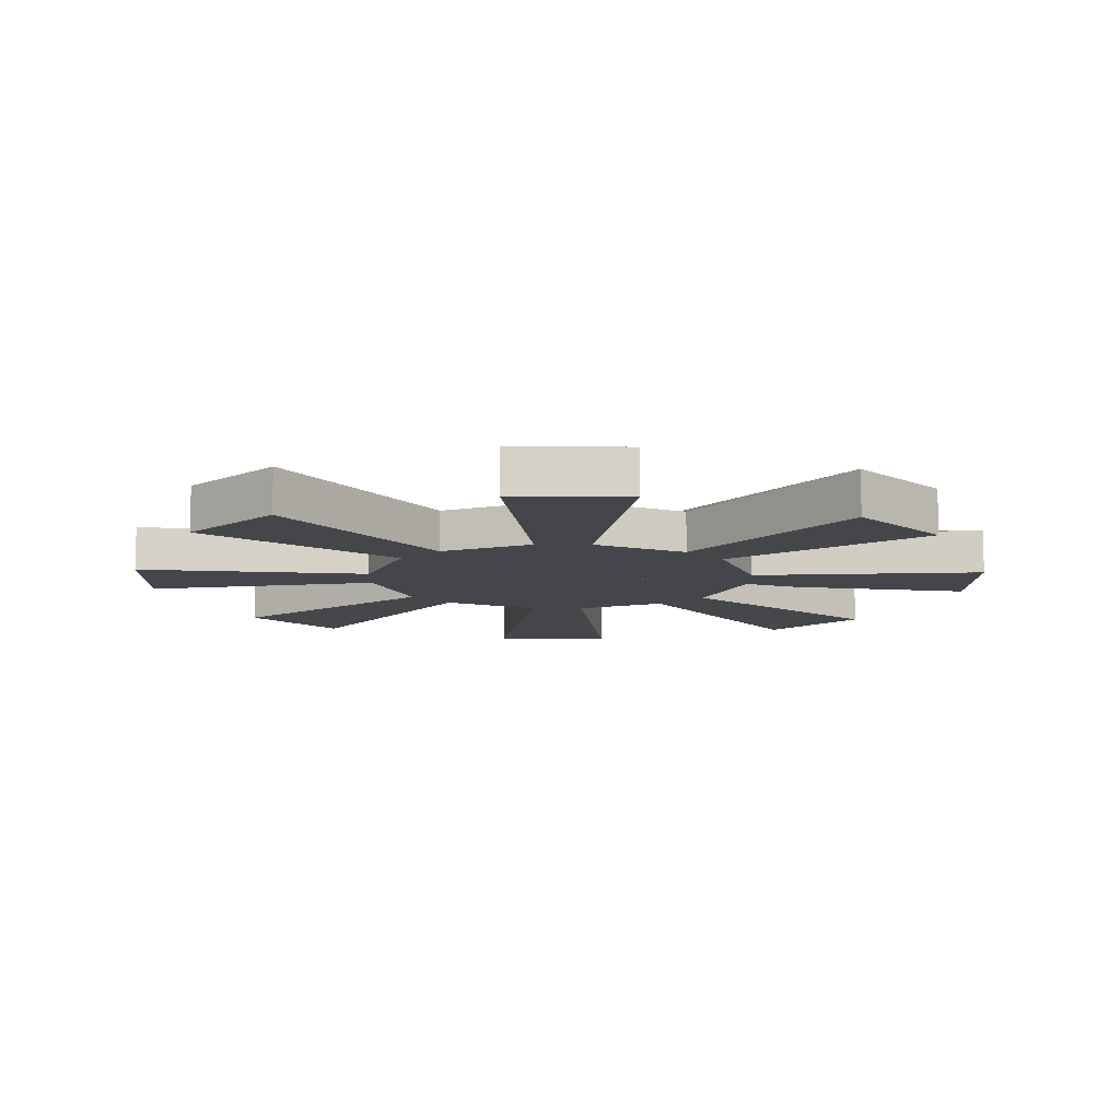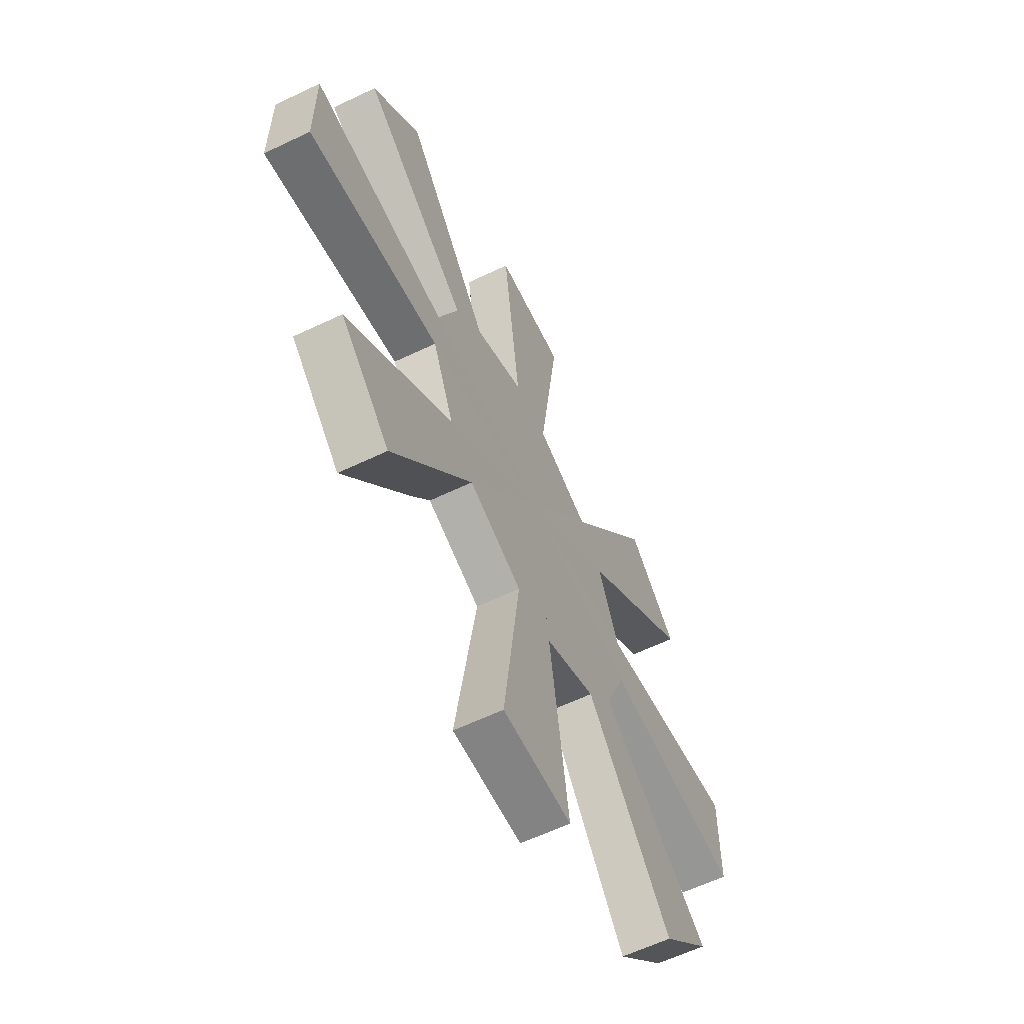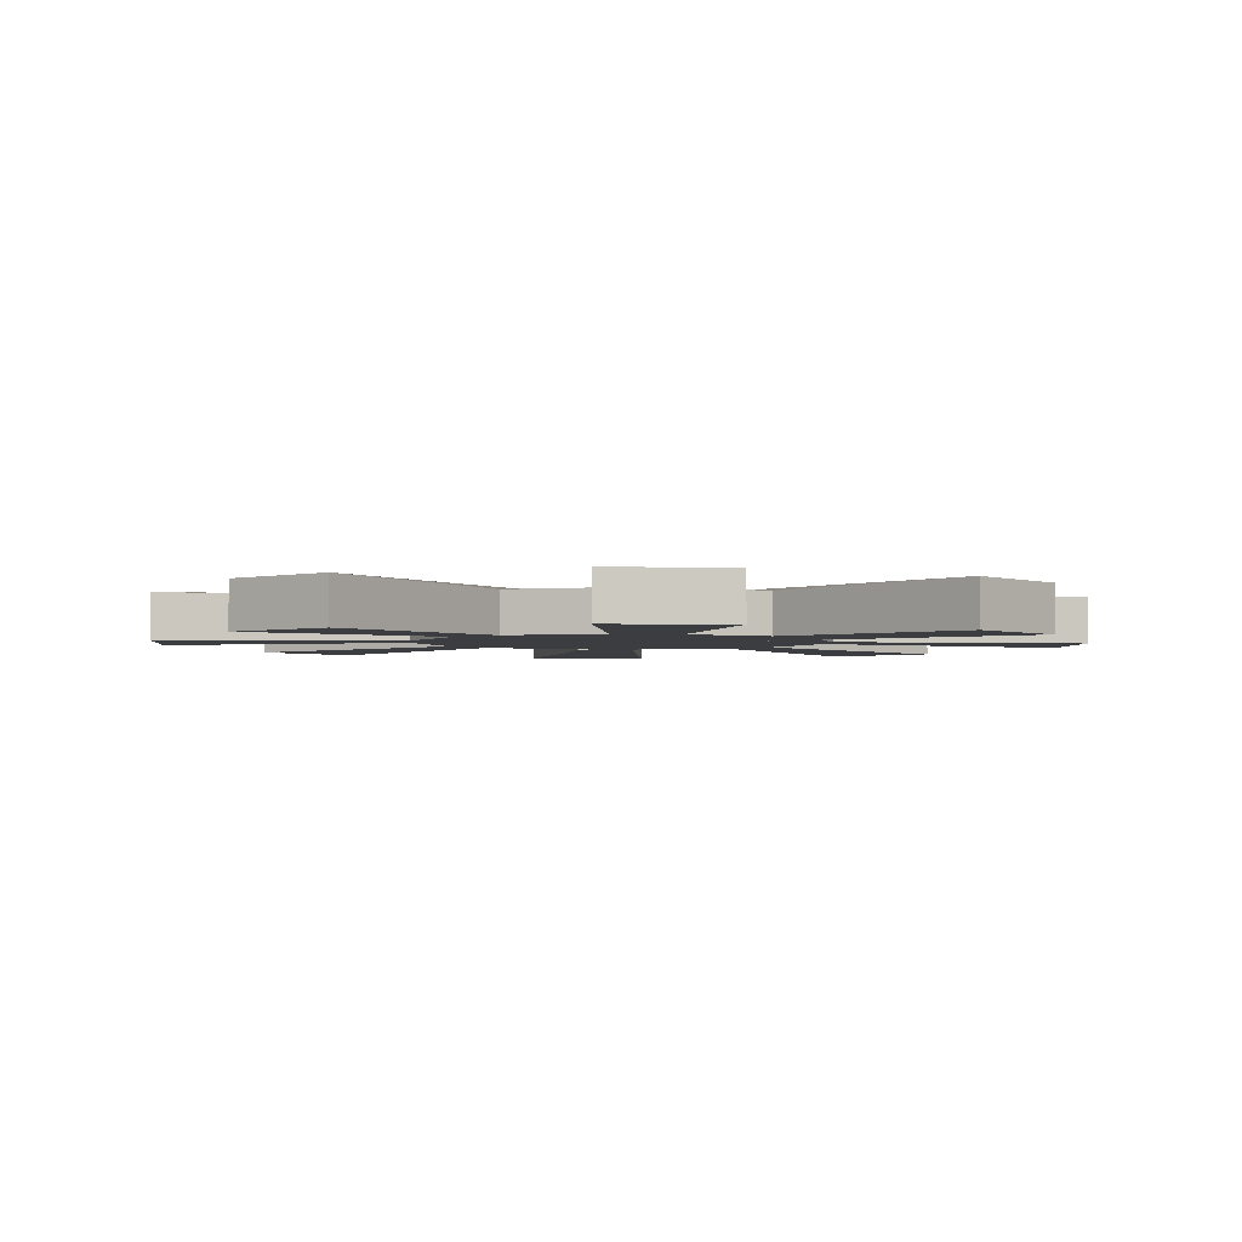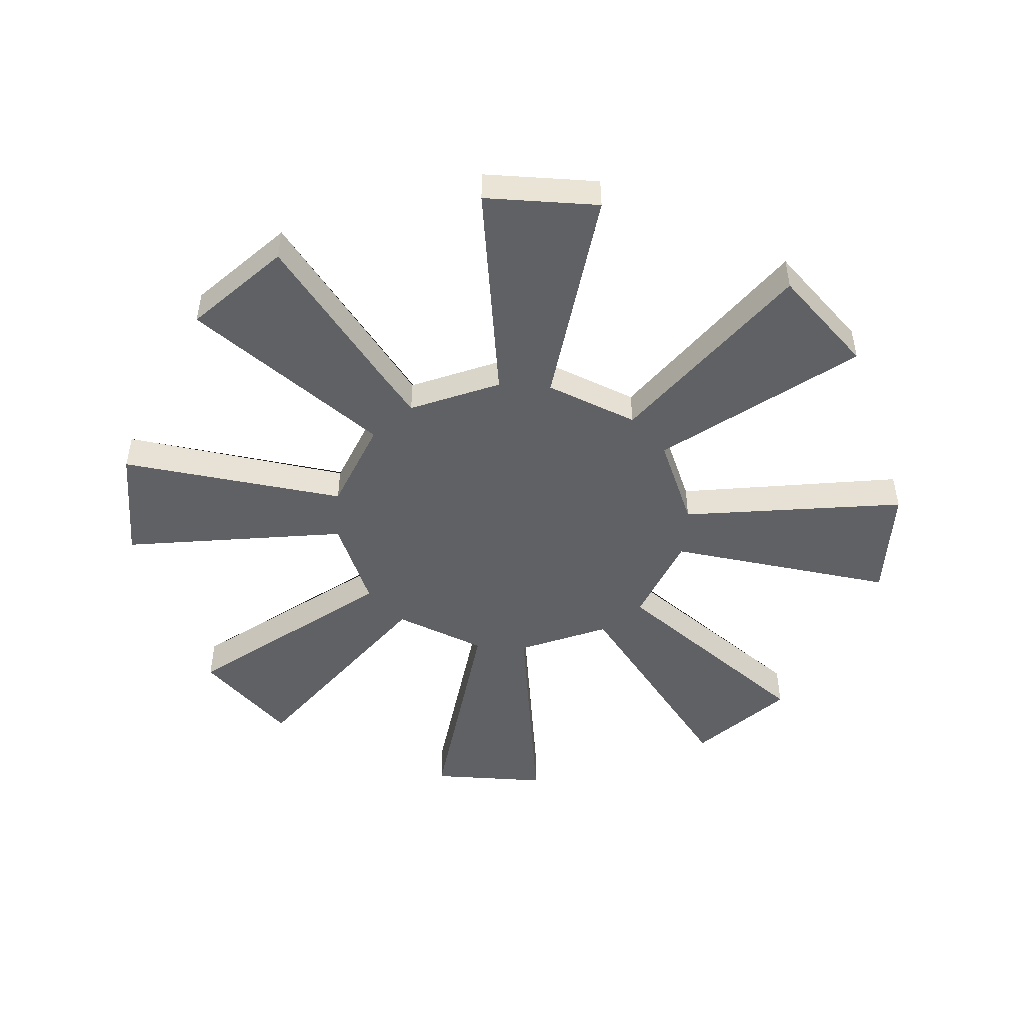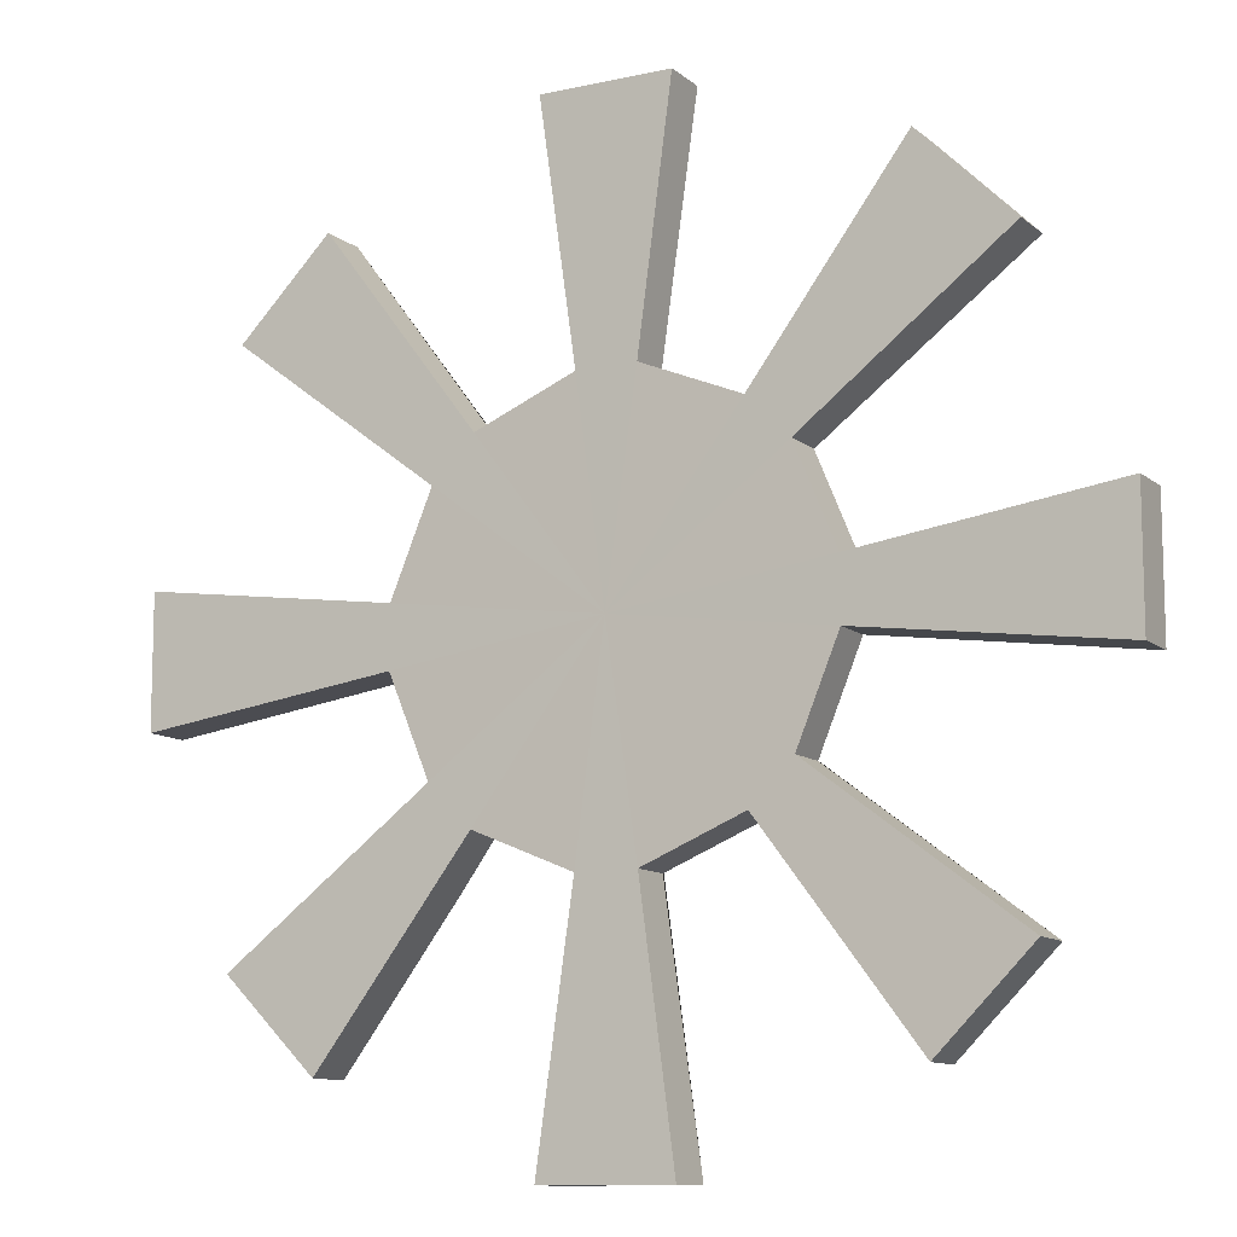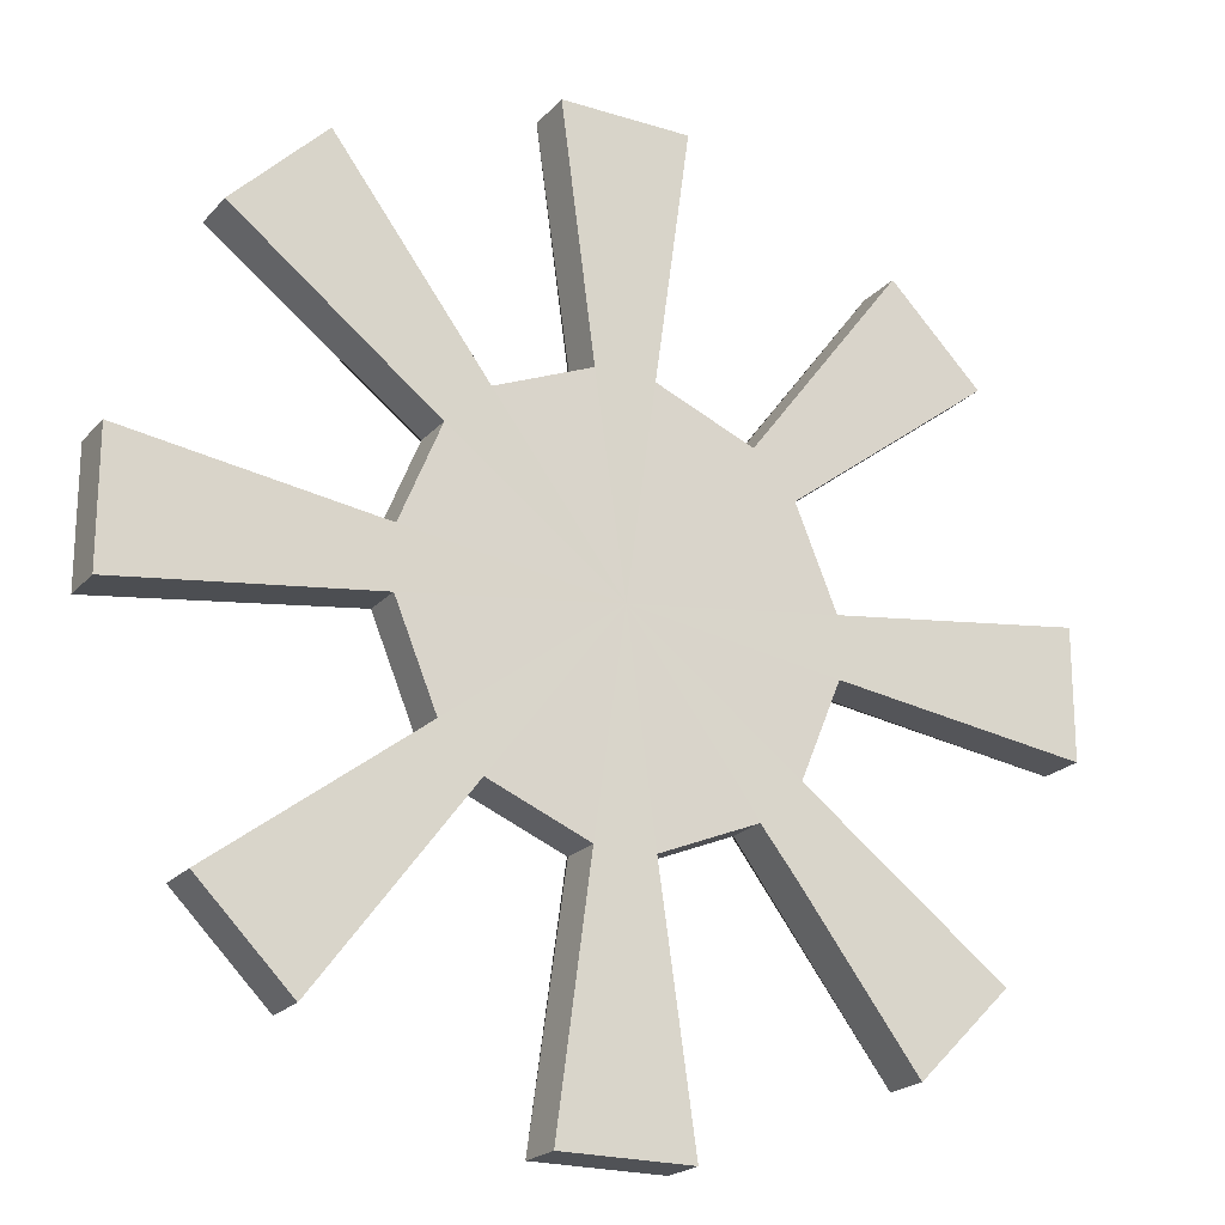
<metadata>
{"format":"obj","ext":"obj","renderer":"f3d","projection":"perspective","resolution":1024,"background":"white","views":[{"elev":-10.1,"azim":43.9,"up":"+Y"},{"elev":-61.1,"azim":116.0,"up":"+Z"},{"elev":-2.6,"azim":-49.9,"up":"+Y"},{"elev":-48.8,"azim":176.1,"up":"+Y"},{"elev":-11.1,"azim":-151.3,"up":"+Z"},{"elev":-21.1,"azim":-29.2,"up":"+Z"}]}
</metadata>
<code>
o Cylinder
v -0.5966 -0.05 0.7904
v -0.5966 0.05 0.7904
v -0.7898 -0.05 0.5973
v -0.7898 0.05 0.5973
v -0.9807 -0.05 0.1369
v -0.9807 0.05 0.1369
v -0.9809 -0.05 -0.1362
v -0.9809 0.05 -0.1362
v -0.7904 -0.05 -0.5966
v -0.7904 0.05 -0.5966
v -0.5973 -0.05 -0.7898
v -0.5973 0.05 -0.7898
v -0.1369 -0.05 -0.9807
v -0.1369 0.05 -0.9807
v 0.1362 -0.05 -0.9809
v 0.1362 0.05 -0.9809
v 0.5966 -0.05 -0.7904
v 0.5966 0.05 -0.7904
v 0.7898 -0.05 -0.5973
v 0.7898 0.05 -0.5973
v 0.9807 -0.05 -0.1369
v 0.9807 0.05 -0.1369
v 0.9809 -0.05 0.1362
v 0.9809 0.05 0.1362
v 0.7904 -0.05 0.5966
v 0.7904 0.05 0.5966
v 0.5973 -0.05 0.7898
v 0.5973 0.05 0.7898
v 0.1369 -0.05 0.9807
v 0.1369 0.05 0.9807
v -0.1362 -0.05 0.9809
v -0.1362 0.05 0.9809
v -4e-06 0.05 -3e-06
v -4e-06 -0.05 -3e-06
v 0.06235 -0.04578 -0.449
v -0.06269 -0.04578 -0.449
v -0.2735 -0.04578 -0.3616
v -0.3618 -0.04578 -0.2731
v -0.449 -0.04578 -0.06236
v -0.449 -0.04578 0.06267
v -0.3616 -0.04578 0.2735
v -0.2731 -0.04578 0.3618
v -0.06235 -0.04578 0.449
v 0.06269 -0.04578 0.449
v 0.2735 -0.04578 0.3616
v 0.3618 -0.04578 0.2731
v 0.449 -0.04578 0.06236
v 0.449 -0.04578 -0.06267
v 0.3616 -0.04578 -0.2735
v 0.2731 -0.04578 -0.3618
v -0.3616 0.04578 0.2735
v -0.449 0.04578 0.06267
v -0.449 0.04578 -0.06236
v -0.3618 0.04578 -0.2731
v -0.2735 0.04578 -0.3616
v -0.06269 0.04578 -0.449
v 0.06235 0.04578 -0.449
v 0.2731 0.04578 -0.3618
v 0.3616 0.04578 -0.2735
v 0.449 0.04578 -0.06267
v 0.449 0.04578 0.06236
v 0.3618 0.04578 0.2731
v 0.2735 0.04578 0.3616
v 0.06269 0.04578 0.449
v -0.06235 0.04578 0.449
v -0.2731 0.04578 0.3618
v 0.6932 -0.05 -0.6939
v 0.4474 -0.05 -0.5928
v 0.5924 -0.05 -0.448
v 0.1974 -0.05 -0.1493
v 0.1491 -0.05 -0.1976
v 0.7254 -0.05 -0.6617
v 0.7576 -0.05 -0.6295
v 0.4971 -0.05 -0.6586
v 0.5469 -0.05 -0.7245
v 0.6582 -0.05 -0.4978
v 0.724 -0.05 -0.5476
v 0.2633 -0.05 -0.1991
v 0.3291 -0.05 -0.2489
v 0.1989 -0.05 -0.2635
v 0.2486 -0.05 -0.3293
v 0.6288 -0.05 -0.7582
v 0.661 -0.05 -0.726
v 0.348 -0.05 -0.461
v 0.3977 -0.05 -0.5269
v 0.4607 -0.05 -0.3484
v 0.5265 -0.05 -0.3982
v 0.06581 -0.05 -0.04978
v 0.1316 -0.05 -0.09956
v 0.04971 -0.05 -0.06587
v 0.09943 -0.05 -0.1317
f 1 2 4 3
f 43 65 66 42
f 5 6 8 7
f 41 51 52 40
f 9 10 12 11
f 39 53 54 38
f 13 14 16 15
f 37 55 56 36
f 17 18 20 19 73 72 67 83 82
f 35 57 58 50
f 21 22 24 23
f 49 59 60 48
f 25 26 28 27
f 47 61 62 46
f 23 24 61 47
f 29 30 32 31
f 45 63 64 44
f 1 42 66 2
f 19 20 59 49 86 87 69 76 77
f 33 63 28 26 62
f 10 54 33 55 12
f 15 16 57 35
f 11 12 55 37
f 33 61 24 22 60
f 6 52 33 53 8
f 7 8 53 39
f 32 30 64 33 65
f 33 59 20 18 58
f 3 4 51 41
f 43 31 32 65
f 4 2 66 33 51
f 27 28 63 45
f 14 56 33 57 16
f 19 77 76 69 87 86 49 79 78 70 89 88 34 90 91 71 80 81 50 84 85 68 74 75 17 82 83 67 72 73
f 5 40 52 6
f 1 3 41 34 42
f 23 47 34 48 21
f 9 38 54 10
f 13 36 56 14
f 5 7 39 34 40
f 27 45 34 46 25
f 17 75 74 68 85 84 50 58 18
f 21 48 60 22
f 9 11 37 34 38
f 25 46 62 26
f 29 44 64 30
f 29 31 43 34 44
f 13 15 35 34 36
f 52 51 66 65 64 63 62 61 60 59 58 57 56 55 54 53
f 36 35 50 49 48 47 46 45 44 43 42 41 40 39 38 37

</code>
